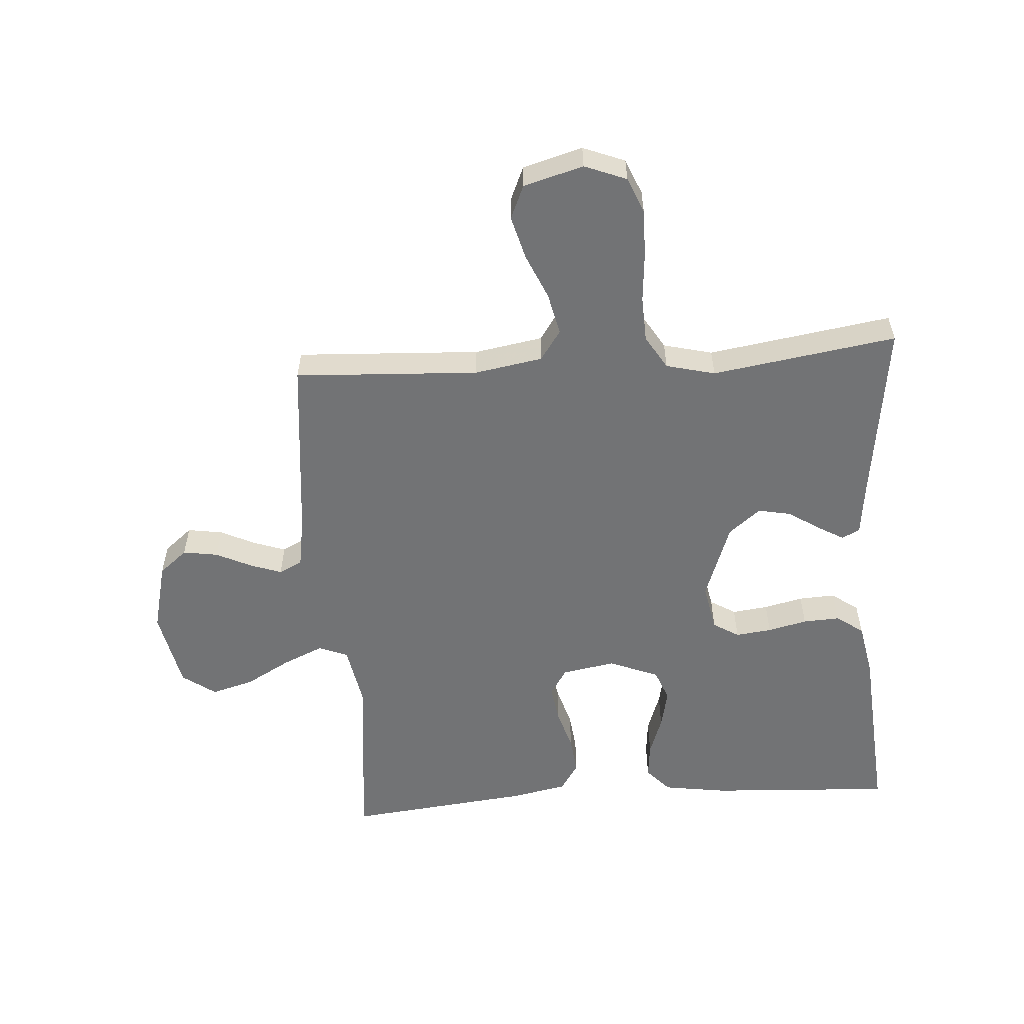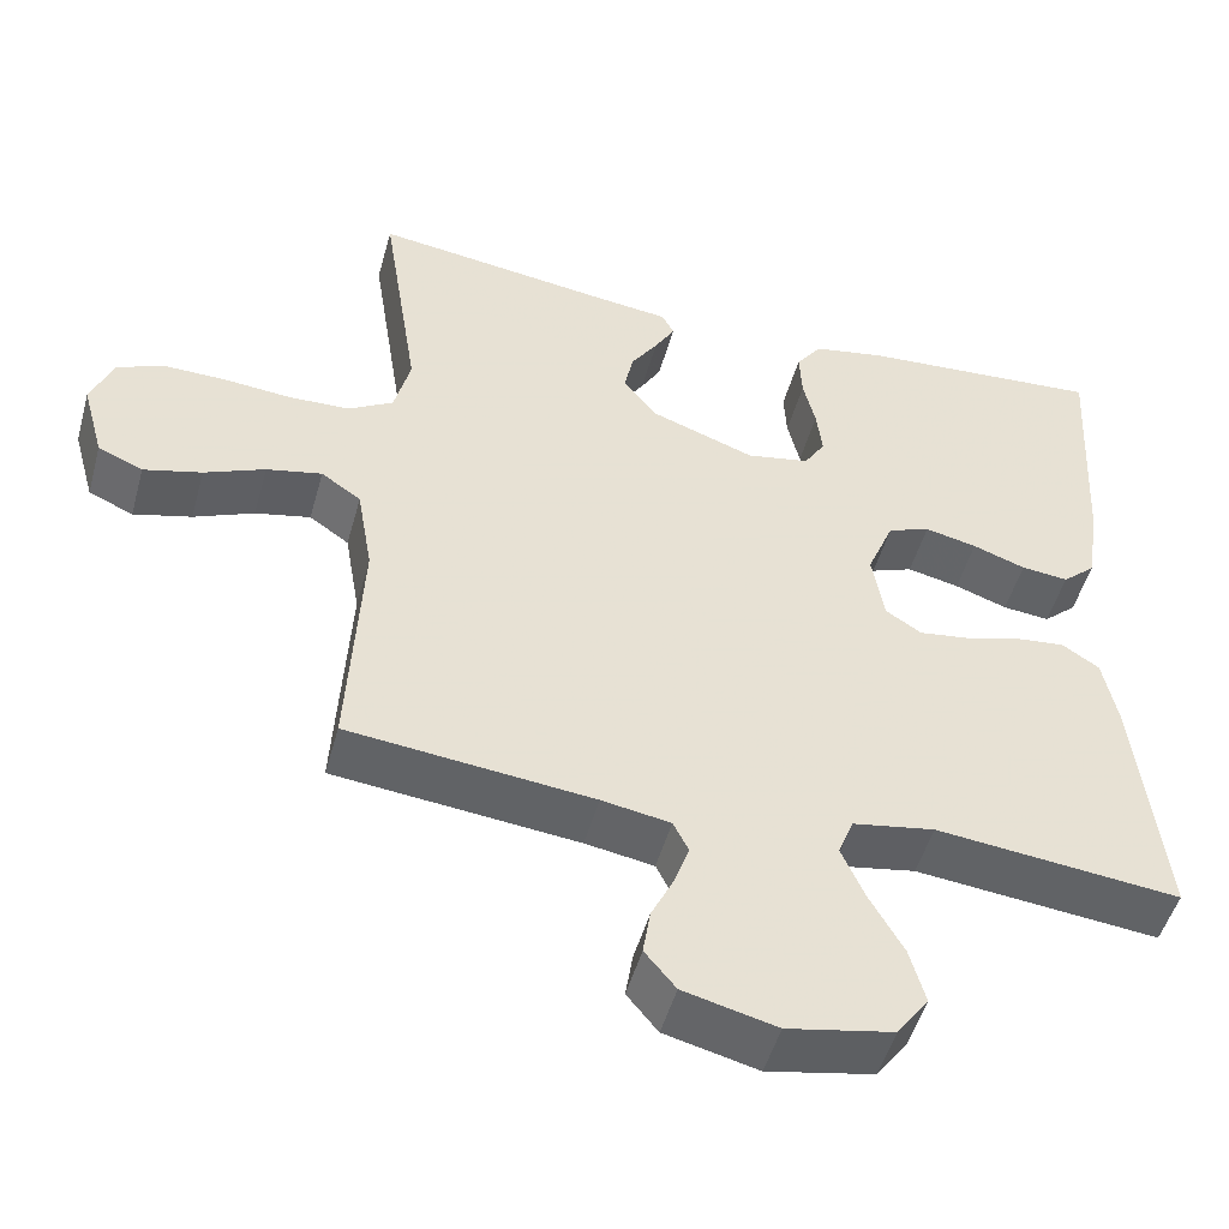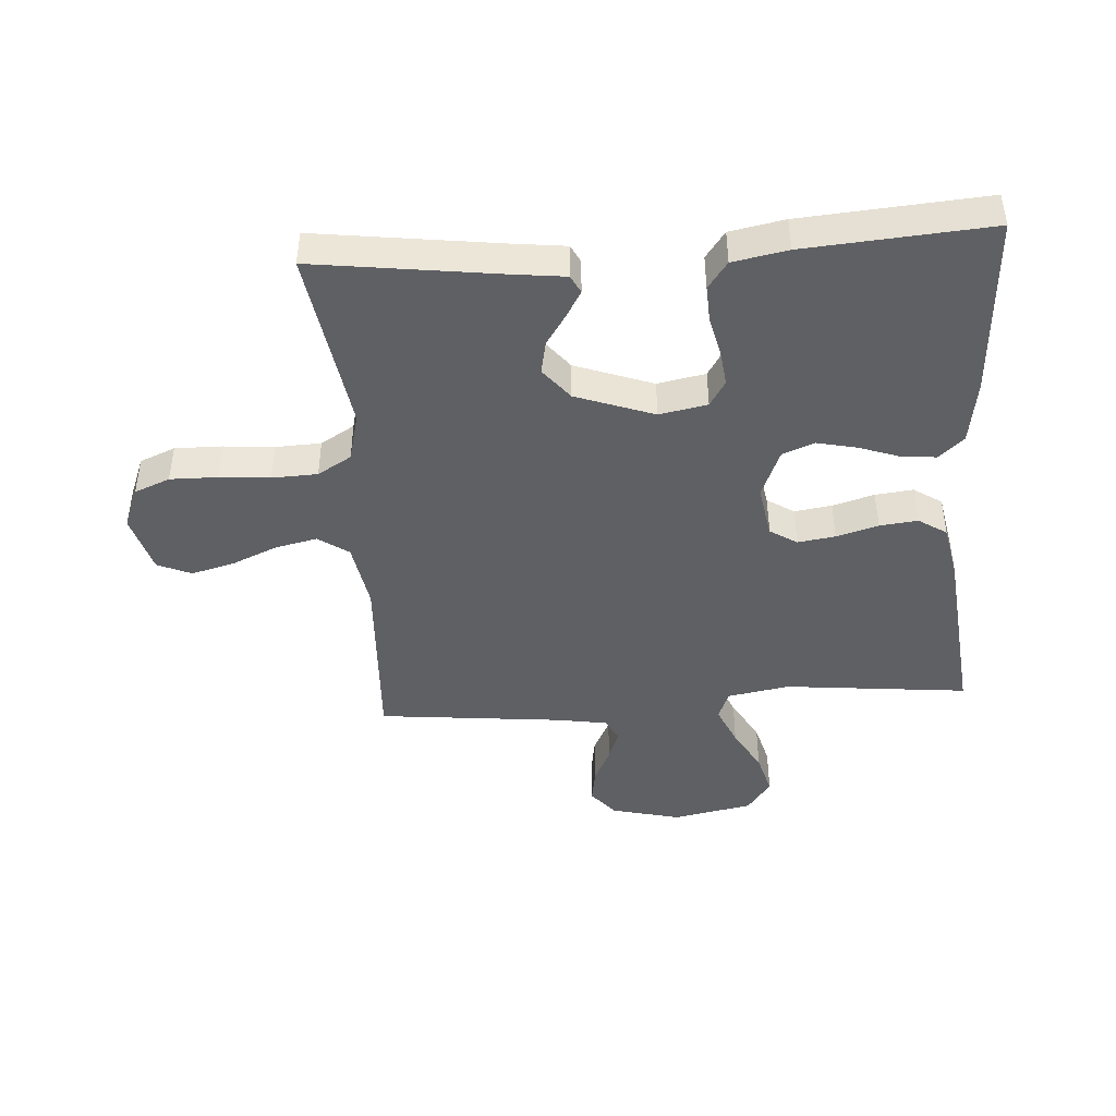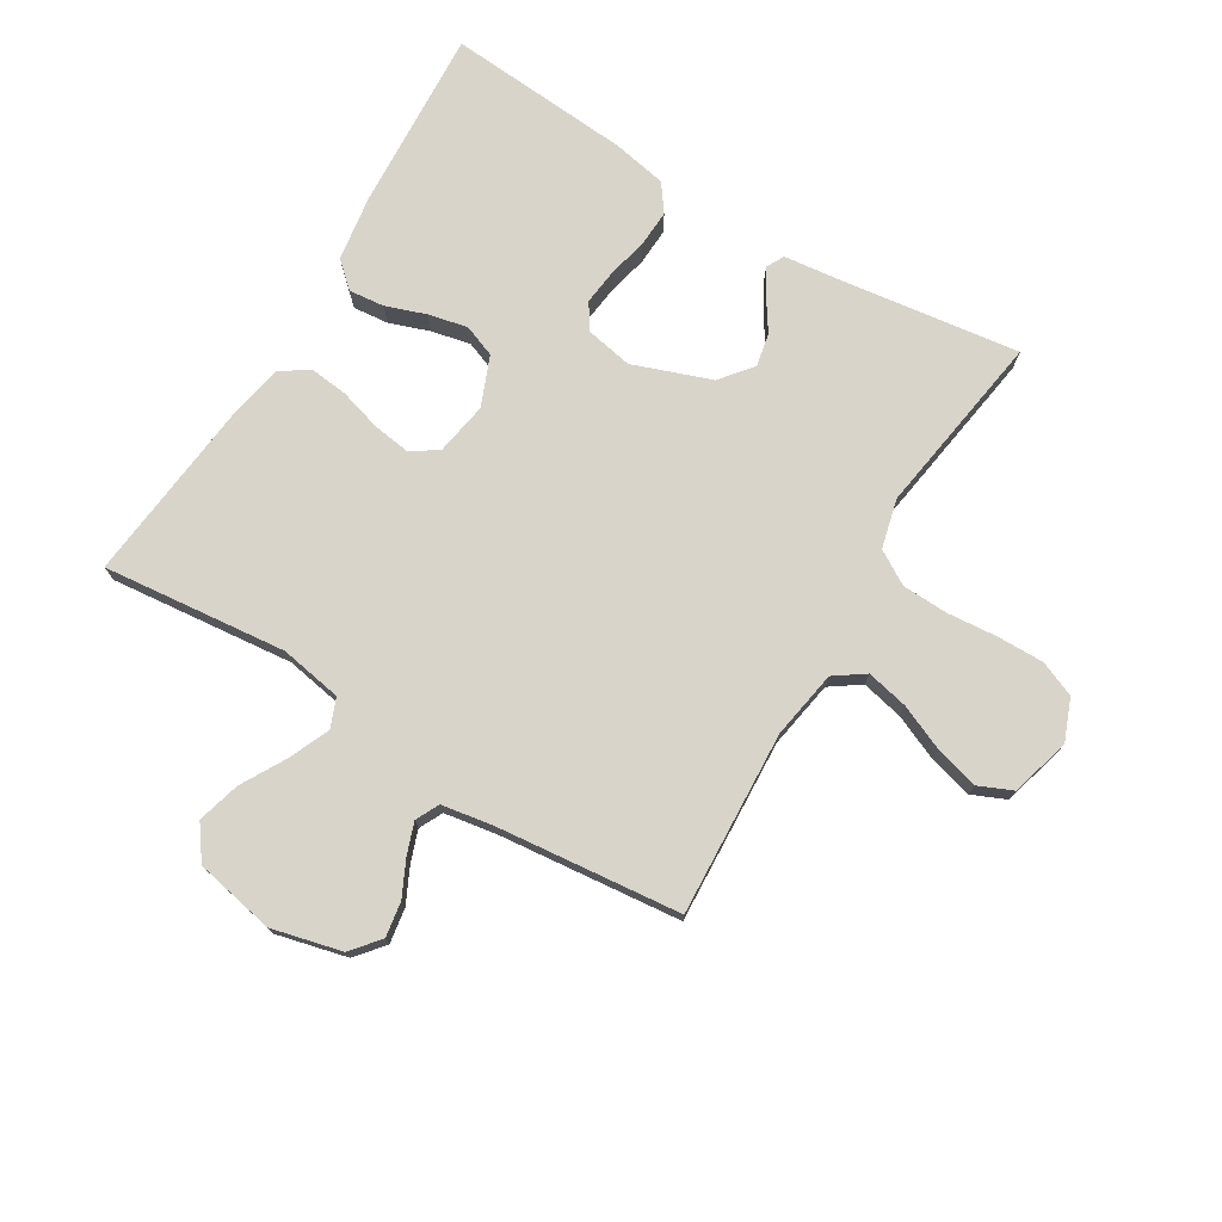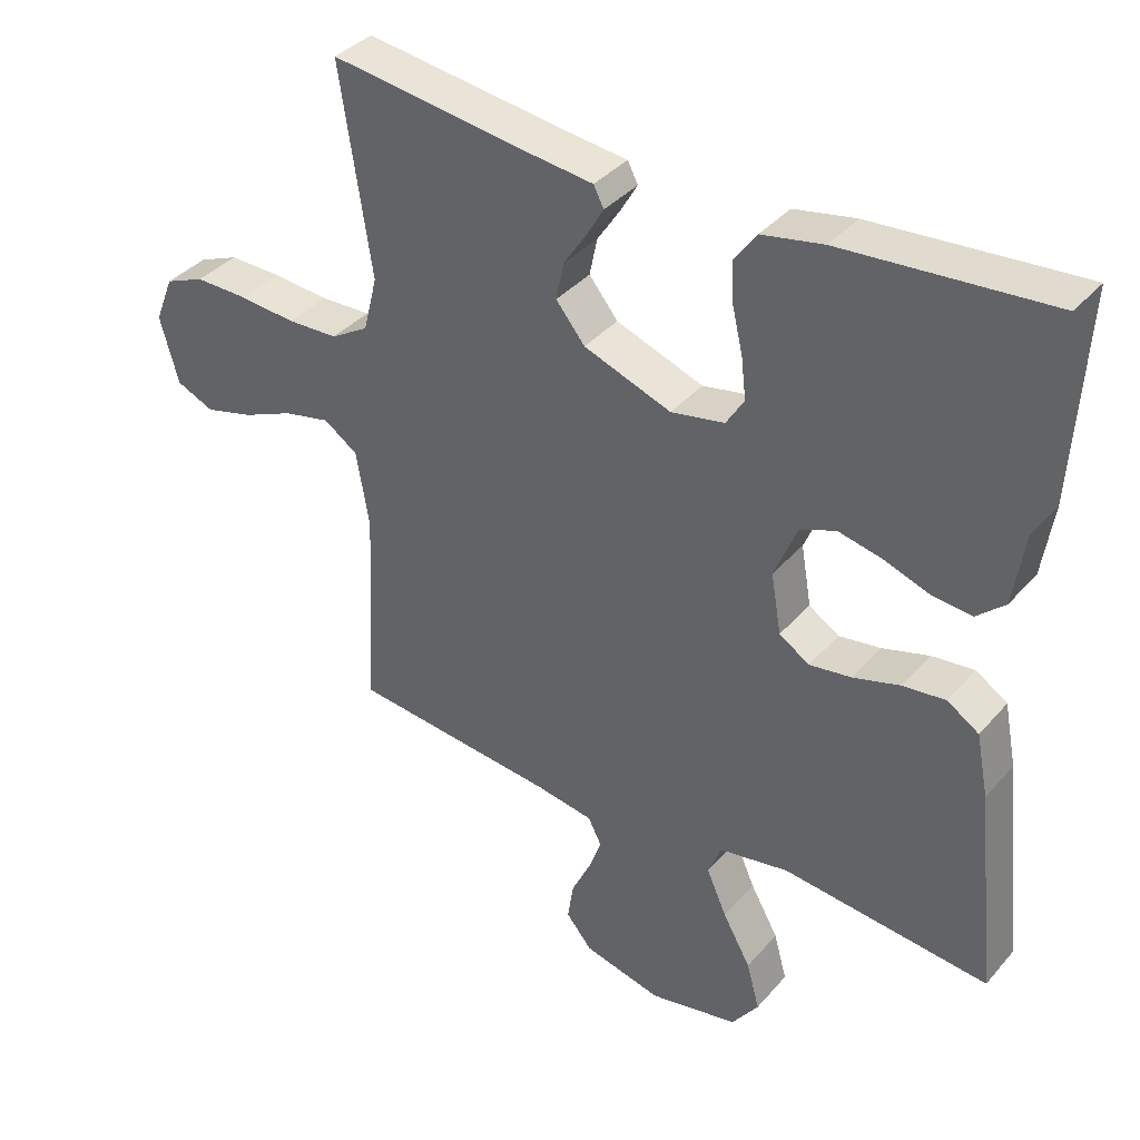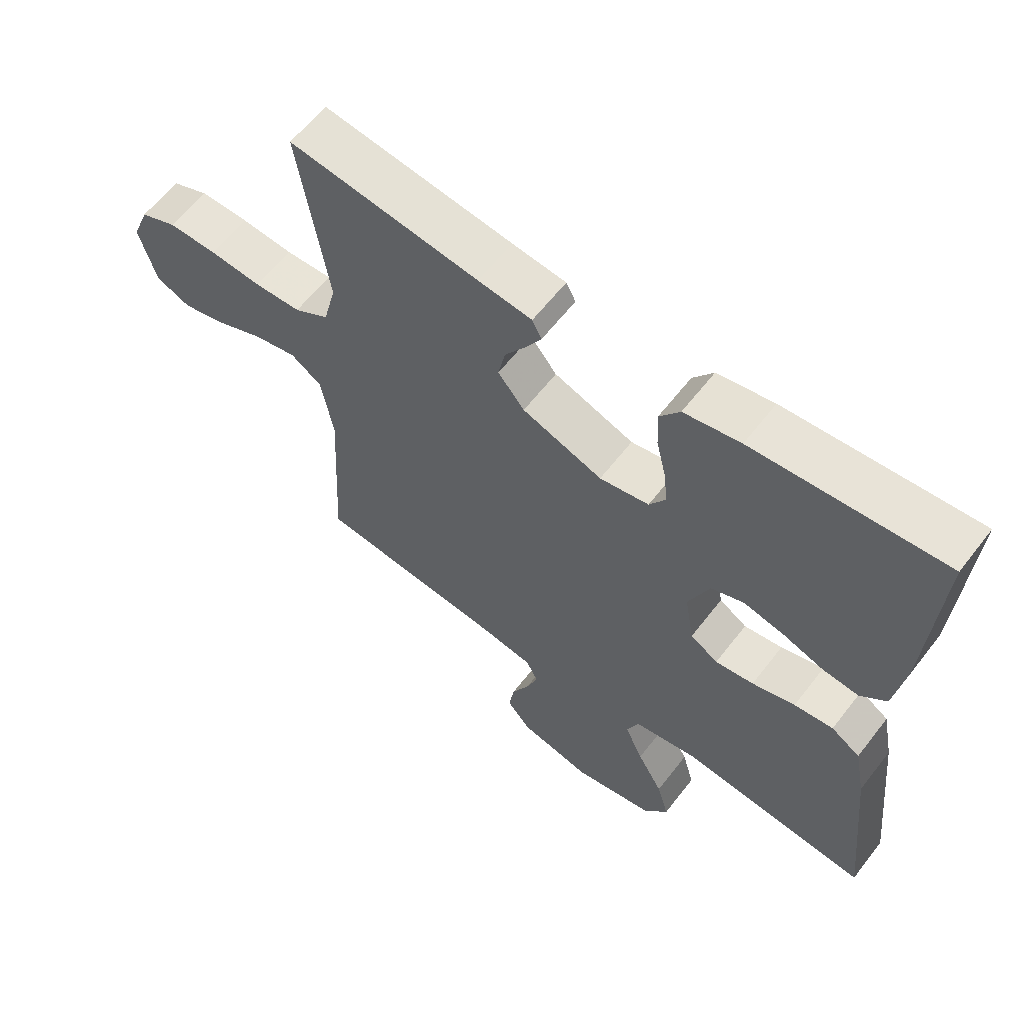
<metadata>
{"format":"obj","ext":"obj","renderer":"f3d","projection":"perspective","resolution":1024,"background":"white","views":[{"elev":-55.8,"azim":-85.9,"up":"+Y"},{"elev":-49.9,"azim":-15.4,"up":"+Z"},{"elev":-43.9,"azim":3.9,"up":"+Y"},{"elev":75.1,"azim":-148.9,"up":"+Y"},{"elev":37.3,"azim":35.6,"up":"+Z"},{"elev":61.4,"azim":37.6,"up":"+Z"}]}
</metadata>
<code>
v 0.5 0.07 -0.5
v 0.2 0.07 -0.469
v 0.099 0.07 -0.487
v 0.08 0.07 -0.535
v 0.109 0.07 -0.601
v 0.15 0.07 -0.674
v 0.169 0.07 -0.743
v 0.13 0.07 -0.797
v 0 0.07 -0.823
v -0.114 0.07 -0.795
v -0.152 0.07 -0.749
v -0.143 0.07 -0.692
v -0.115 0.07 -0.634
v -0.097 0.07 -0.583
v -0.116 0.07 -0.545
v -0.2 0.07 -0.531
v -0.5 0.07 -0.5
v -0.484 0.07 -0.2
v -0.503 0.07 -0.089
v -0.552 0.07 -0.055
v -0.62 0.07 -0.07
v -0.694 0.07 -0.102
v -0.765 0.07 -0.121
v -0.82 0.07 -0.097
v -0.847 0.07 0
v -0.82 0.07 0.068
v -0.762 0.07 0.092
v -0.685 0.07 0.091
v -0.603 0.07 0.084
v -0.529 0.07 0.087
v -0.474 0.07 0.12
v -0.454 0.07 0.2
v -0.5 0.07 0.5
v -0.2 0.07 0.46
v -0.115 0.07 0.45
v -0.1 0.07 0.421
v -0.125 0.07 0.378
v -0.158 0.07 0.328
v -0.169 0.07 0.274
v -0.127 0.07 0.222
v 0 0.07 0.176
v 0.078 0.07 0.191
v 0.104 0.07 0.233
v 0.097 0.07 0.292
v 0.082 0.07 0.356
v 0.079 0.07 0.416
v 0.111 0.07 0.46
v 0.2 0.07 0.477
v 0.5 0.07 0.5
v 0.483 0.07 0.2
v 0.467 0.07 0.095
v 0.426 0.07 0.058
v 0.368 0.07 0.064
v 0.303 0.07 0.087
v 0.239 0.07 0.101
v 0.187 0.07 0.081
v 0.154 0.07 0
v 0.169 0.07 -0.087
v 0.213 0.07 -0.115
v 0.274 0.07 -0.106
v 0.342 0.07 -0.086
v 0.404 0.07 -0.079
v 0.45 0.07 -0.109
v 0.468 0.07 -0.2
v 0.5 0 -0.5
v 0.2 0 -0.469
v 0.099 0 -0.487
v 0.08 0 -0.535
v 0.109 0 -0.601
v 0.15 0 -0.674
v 0.169 0 -0.743
v 0.13 0 -0.797
v 0 0 -0.823
v -0.114 0 -0.795
v -0.152 0 -0.749
v -0.143 0 -0.692
v -0.115 0 -0.634
v -0.097 0 -0.583
v -0.116 0 -0.545
v -0.2 0 -0.531
v -0.5 0 -0.5
v -0.484 0 -0.2
v -0.503 0 -0.089
v -0.552 0 -0.055
v -0.62 0 -0.07
v -0.694 0 -0.102
v -0.765 0 -0.121
v -0.82 0 -0.097
v -0.847 0 0
v -0.82 0 0.068
v -0.762 0 0.092
v -0.685 0 0.091
v -0.603 0 0.084
v -0.529 0 0.087
v -0.474 0 0.12
v -0.454 0 0.2
v -0.5 0 0.5
v -0.2 0 0.46
v -0.115 0 0.45
v -0.1 0 0.421
v -0.125 0 0.378
v -0.158 0 0.328
v -0.169 0 0.274
v -0.127 0 0.222
v 0 0 0.176
v 0.078 0 0.191
v 0.104 0 0.233
v 0.097 0 0.292
v 0.082 0 0.356
v 0.079 0 0.416
v 0.111 0 0.46
v 0.2 0 0.477
v 0.5 0 0.5
v 0.483 0 0.2
v 0.467 0 0.095
v 0.426 0 0.058
v 0.368 0 0.064
v 0.303 0 0.087
v 0.239 0 0.101
v 0.187 0 0.081
v 0.154 0 0
v 0.169 0 -0.087
v 0.213 0 -0.115
v 0.274 0 -0.106
v 0.342 0 -0.086
v 0.404 0 -0.079
v 0.45 0 -0.109
v 0.468 0 -0.2
f 64 1 2
f 63 64 2
f 62 63 2
f 61 62 2
f 60 61 2
f 59 60 2 3
f 58 59 3 4
f 57 58 4
f 52 53 54
f 51 52 54
f 50 51 54
f 49 50 54
f 48 49 54
f 47 48 54
f 46 47 54
f 45 46 54
f 44 45 54
f 43 44 54 55
f 42 43 55 56
f 36 37 38
f 35 36 38
f 34 35 38
f 34 38 39
f 33 34 39
f 32 33 39
f 31 32 39 40
f 27 28 29
f 26 27 29
f 25 26 29
f 24 25 29
f 23 24 29
f 22 23 29
f 21 22 29
f 20 21 29 30
f 31 40 41
f 30 31 41
f 20 30 41
f 19 20 41
f 11 12 13
f 10 11 13
f 9 10 13
f 8 9 13
f 7 8 13
f 6 7 13
f 5 6 13
f 4 5 13 14
f 57 4 14 15
f 57 15 16
f 56 57 16
f 42 56 16
f 41 42 16
f 19 41 16
f 18 19 16
f 16 17 18
f 66 65 128
f 66 128 127
f 66 127 126
f 66 126 125
f 66 125 124
f 67 66 124 123
f 68 67 123 122
f 68 122 121
f 118 117 116
f 118 116 115
f 118 115 114
f 118 114 113
f 118 113 112
f 118 112 111
f 118 111 110
f 118 110 109
f 118 109 108
f 119 118 108 107
f 120 119 107 106
f 102 101 100
f 102 100 99
f 102 99 98
f 103 102 98
f 103 98 97
f 103 97 96
f 104 103 96 95
f 93 92 91
f 93 91 90
f 93 90 89
f 93 89 88
f 93 88 87
f 93 87 86
f 93 86 85
f 94 93 85 84
f 105 104 95
f 105 95 94
f 105 94 84
f 105 84 83
f 77 76 75
f 77 75 74
f 77 74 73
f 77 73 72
f 77 72 71
f 77 71 70
f 77 70 69
f 78 77 69 68
f 79 78 68 121
f 80 79 121
f 80 121 120
f 80 120 106
f 80 106 105
f 80 105 83
f 80 83 82
f 82 81 80
f 1 65 66 2
f 2 66 67 3
f 3 67 68 4
f 4 68 69 5
f 5 69 70 6
f 6 70 71 7
f 7 71 72 8
f 8 72 73 9
f 9 73 74 10
f 10 74 75 11
f 11 75 76 12
f 12 76 77 13
f 13 77 78 14
f 14 78 79 15
f 15 79 80 16
f 16 80 81 17
f 17 81 82 18
f 18 82 83 19
f 19 83 84 20
f 20 84 85 21
f 21 85 86 22
f 22 86 87 23
f 23 87 88 24
f 24 88 89 25
f 25 89 90 26
f 26 90 91 27
f 27 91 92 28
f 28 92 93 29
f 29 93 94 30
f 30 94 95 31
f 31 95 96 32
f 32 96 97 33
f 33 97 98 34
f 34 98 99 35
f 35 99 100 36
f 36 100 101 37
f 37 101 102 38
f 38 102 103 39
f 39 103 104 40
f 40 104 105 41
f 41 105 106 42
f 42 106 107 43
f 43 107 108 44
f 44 108 109 45
f 45 109 110 46
f 46 110 111 47
f 47 111 112 48
f 48 112 113 49
f 49 113 114 50
f 50 114 115 51
f 51 115 116 52
f 52 116 117 53
f 53 117 118 54
f 54 118 119 55
f 55 119 120 56
f 56 120 121 57
f 57 121 122 58
f 58 122 123 59
f 59 123 124 60
f 60 124 125 61
f 61 125 126 62
f 62 126 127 63
f 63 127 128 64
f 64 128 65 1

</code>
